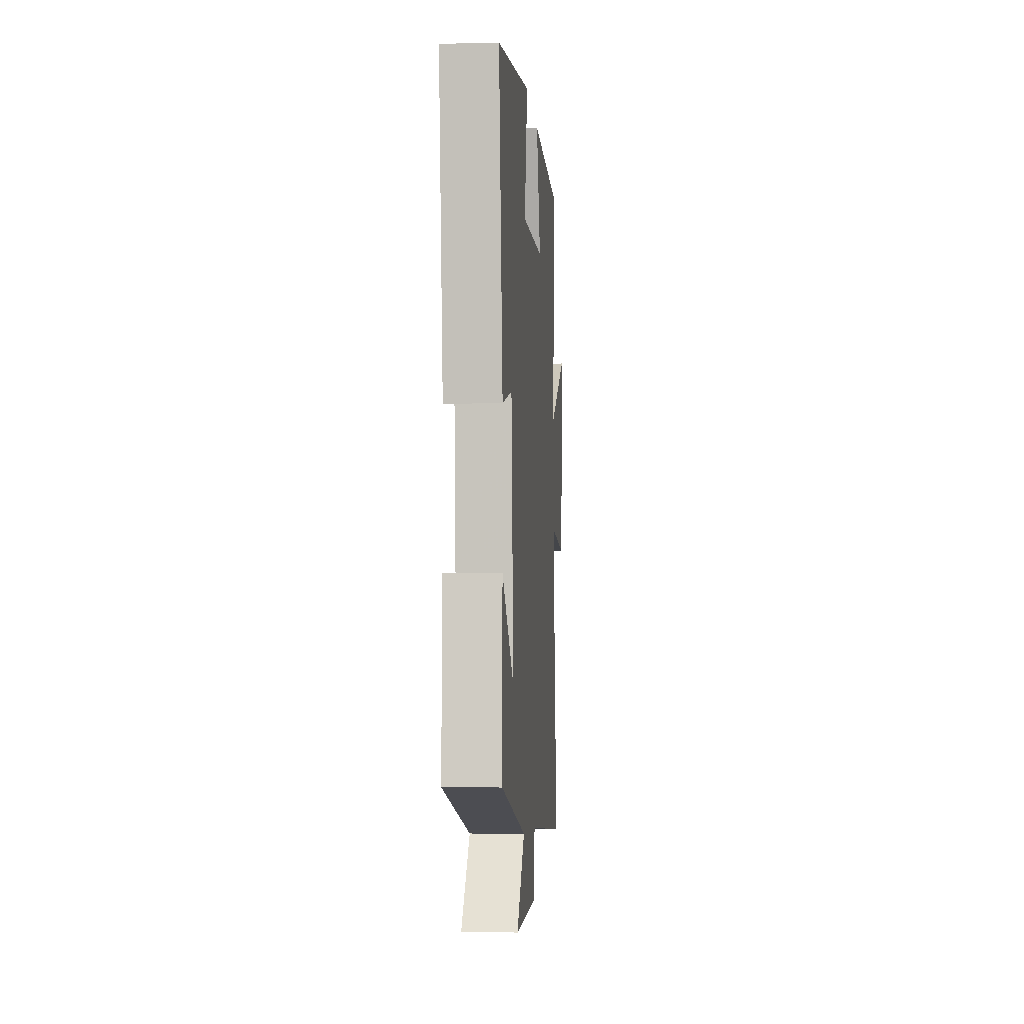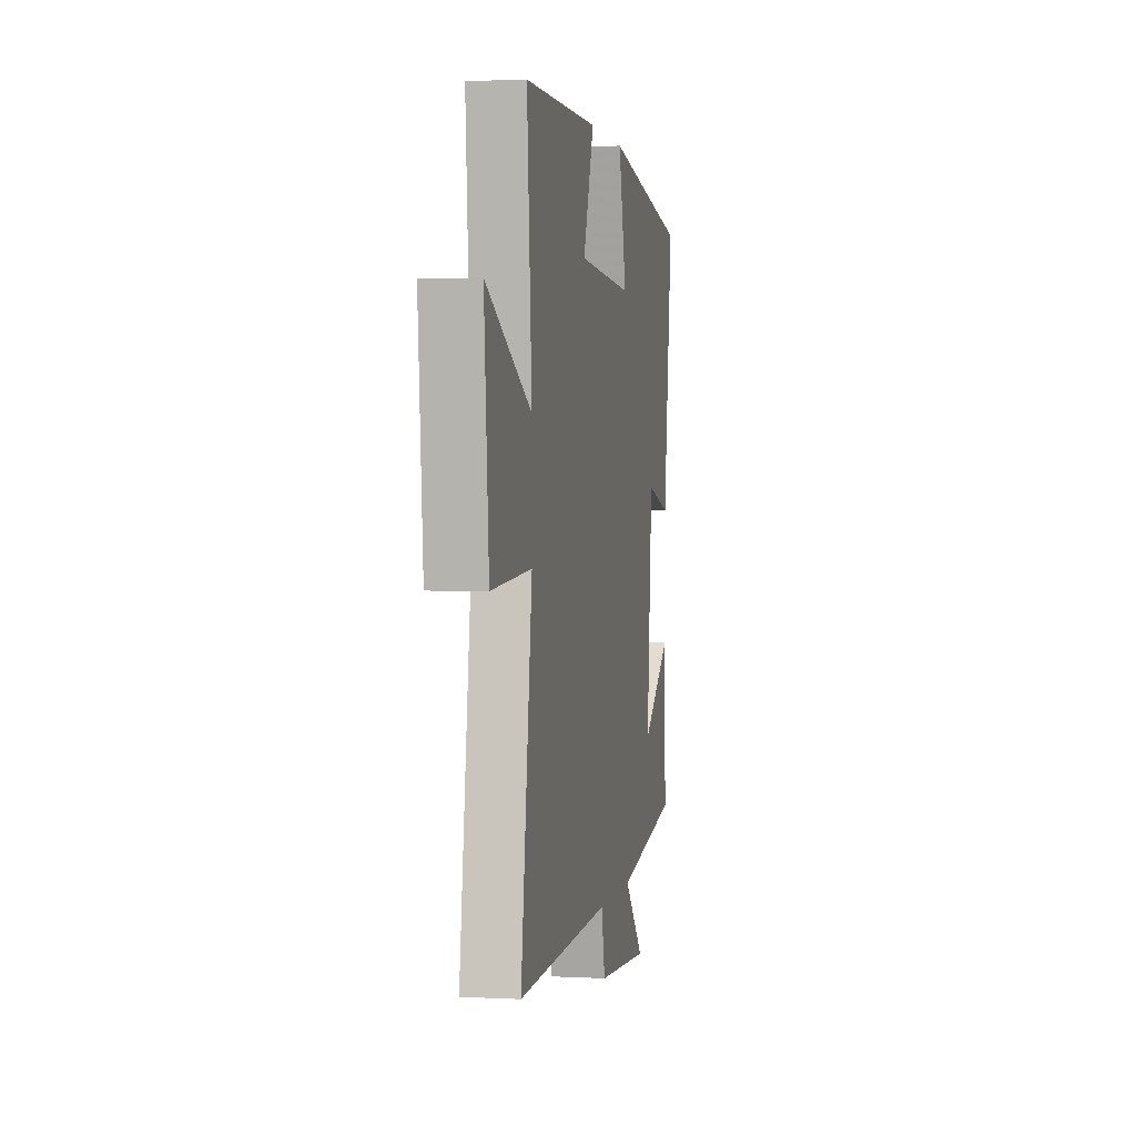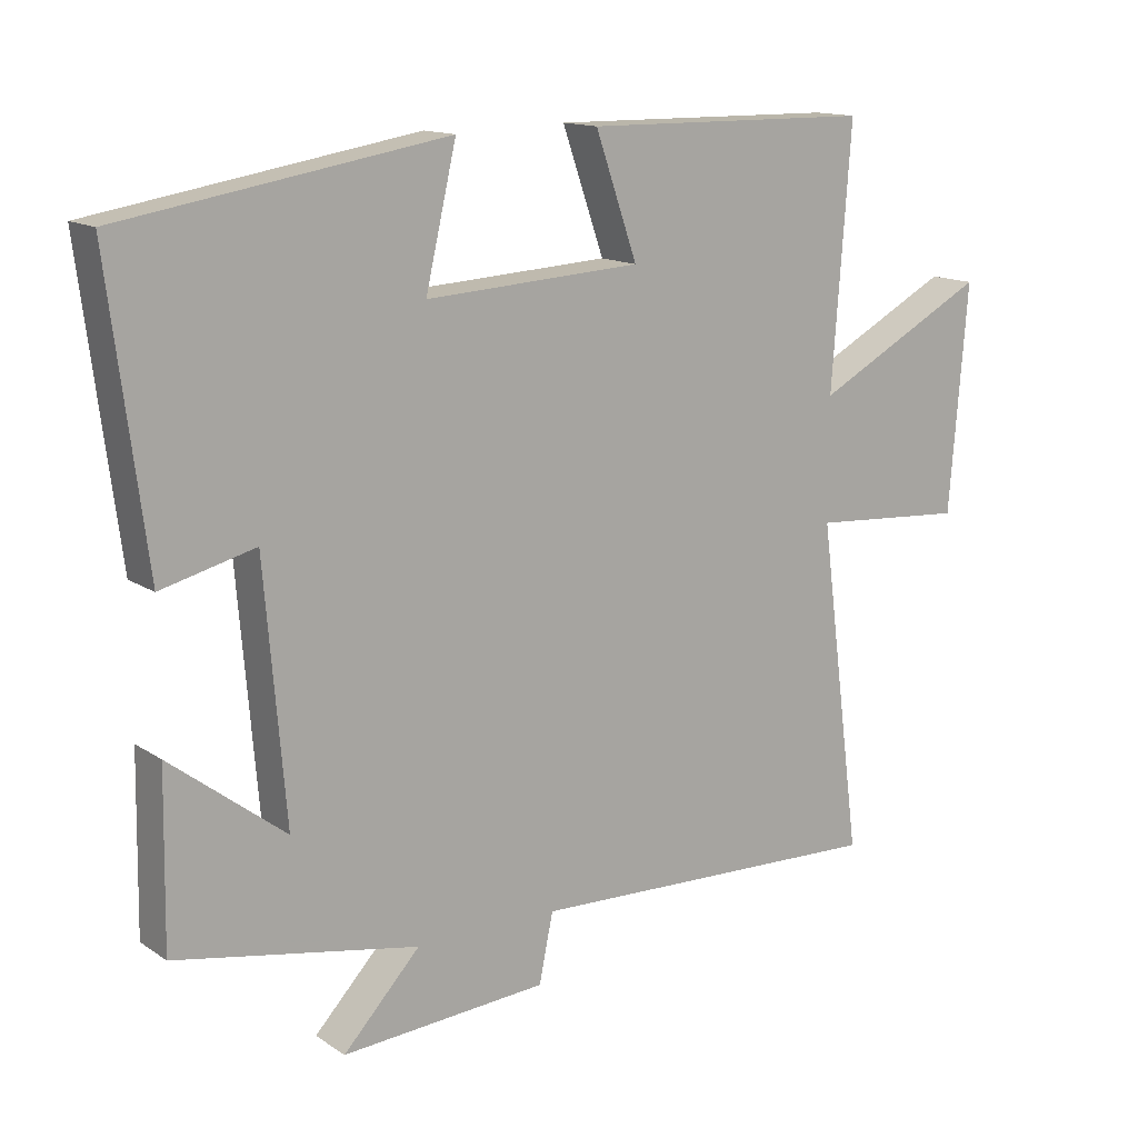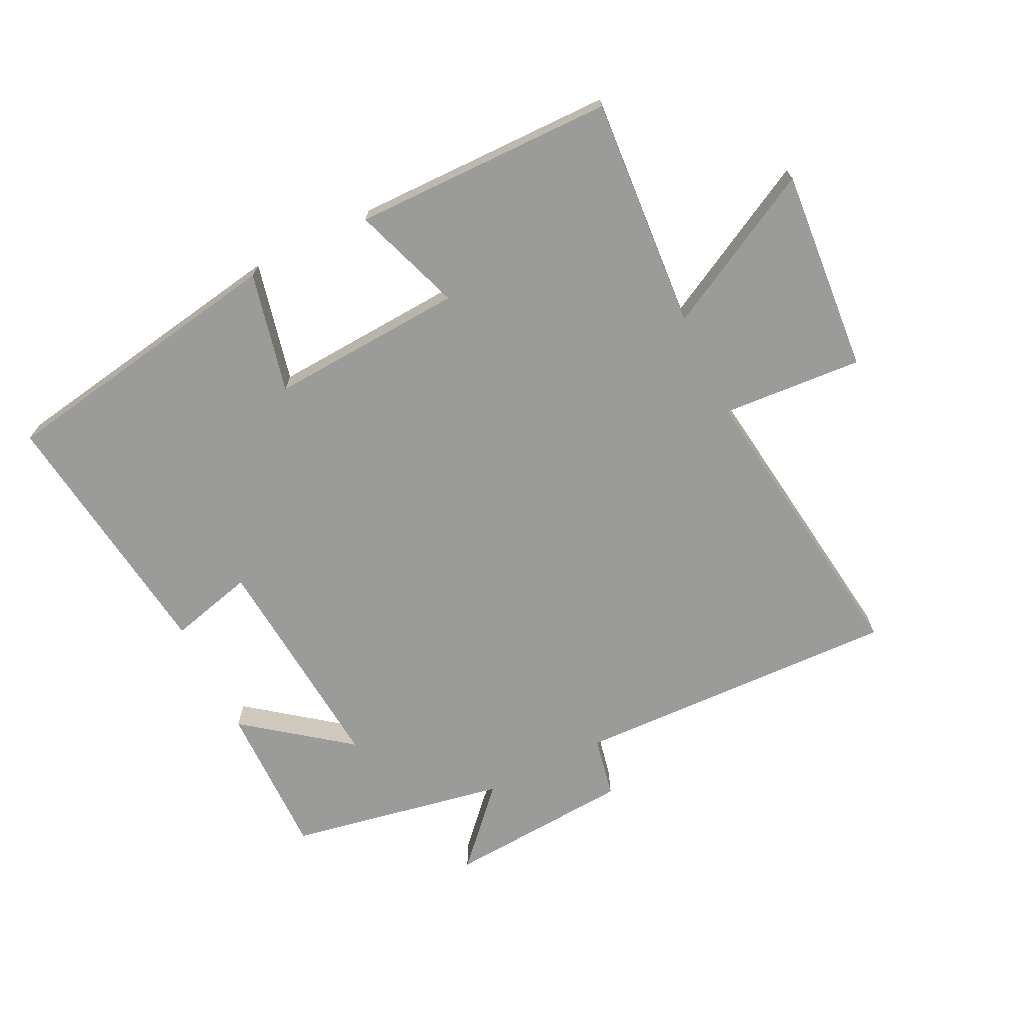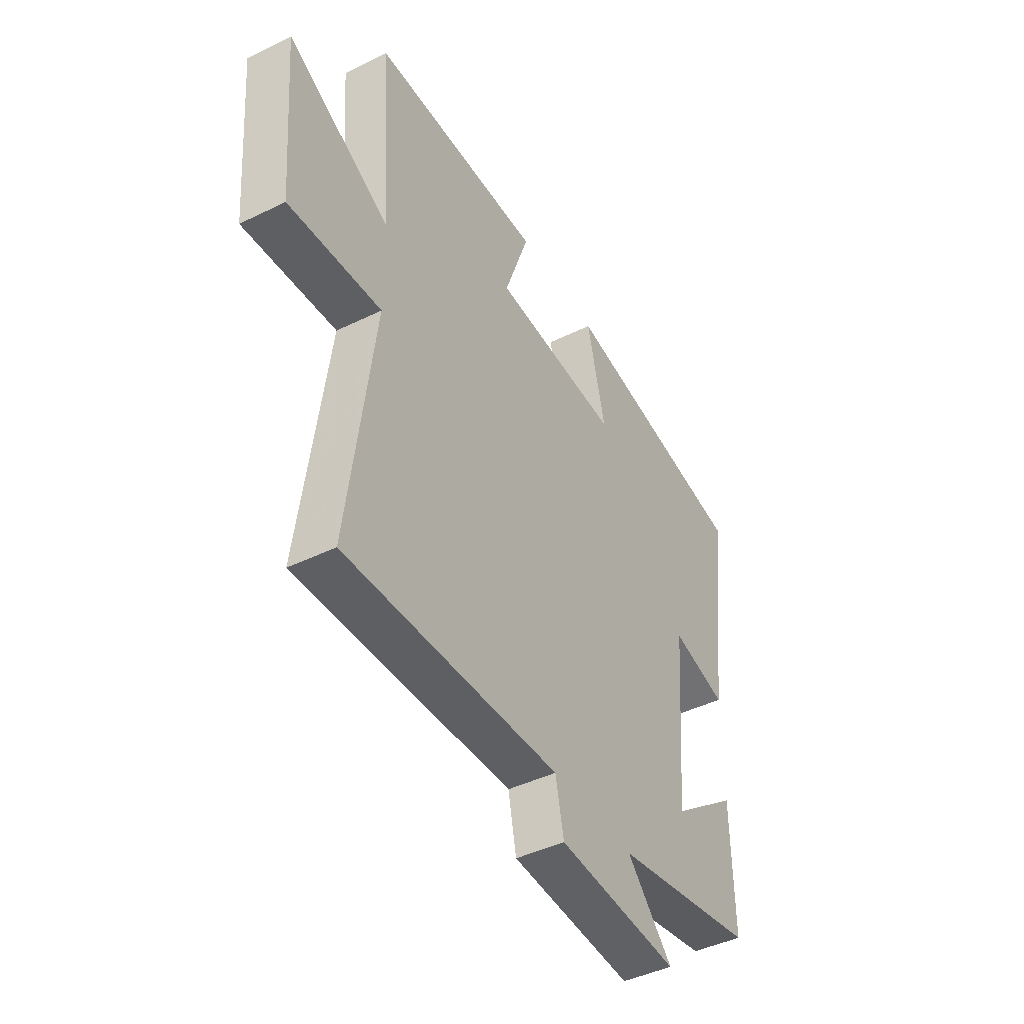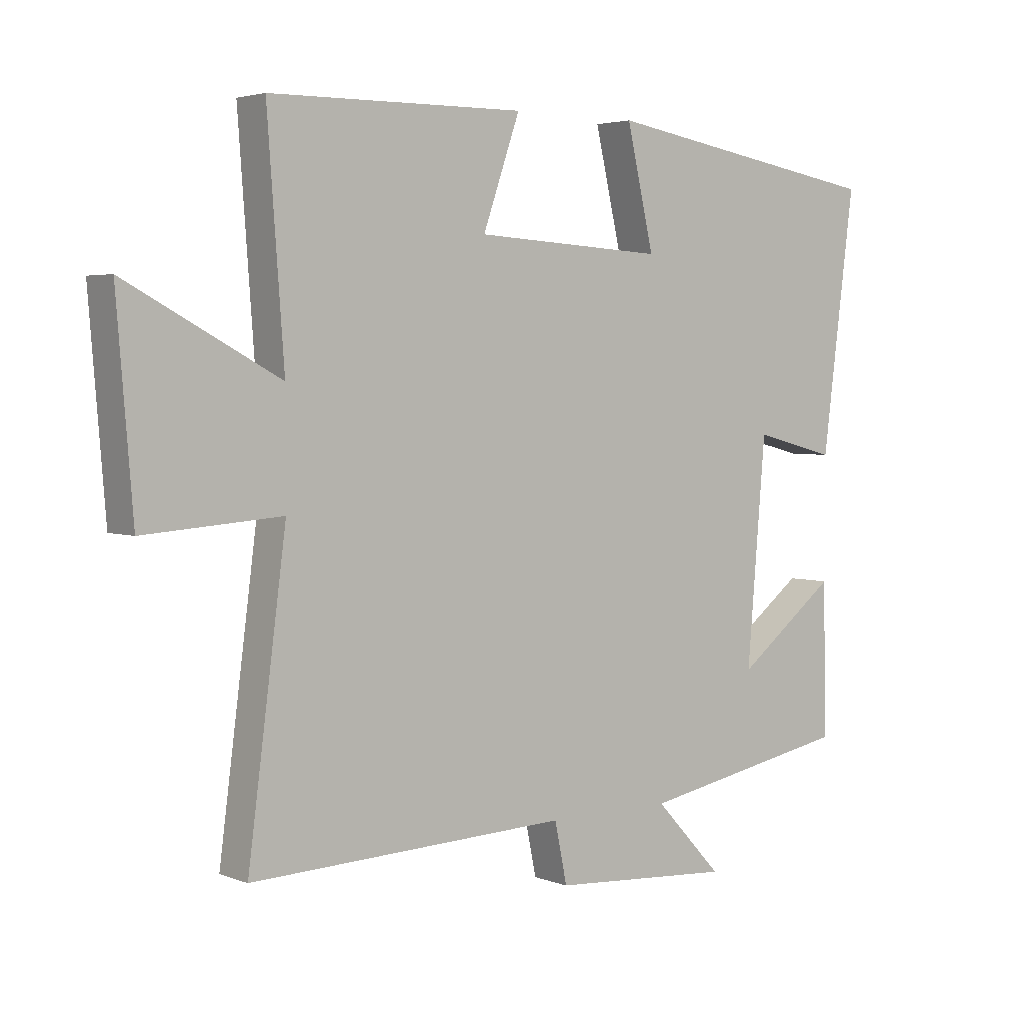
<metadata>
{"format":"obj","ext":"obj","renderer":"f3d","projection":"perspective","resolution":1024,"background":"white","views":[{"elev":-5.7,"azim":-85.6,"up":"+Z"},{"elev":1.9,"azim":100.7,"up":"+Z"},{"elev":14.1,"azim":-35.5,"up":"+Z"},{"elev":-69.6,"azim":26.3,"up":"+Y"},{"elev":-43.9,"azim":119.9,"up":"+Z"},{"elev":3.6,"azim":141.4,"up":"+Z"}]}
</metadata>
<code>
v -0.504 0.07 -0.435
v -0.5 0.07 -0.189
v -0.336 0.07 -0.315
v -0.366 0.07 0.043
v -0.5 0.07 0.009
v -0.553 0.07 0.423
v -0.09 0.07 0.5
v -0.134 0.07 0.31
v 0.174 0.07 0.328
v 0.114 0.07 0.5
v 0.527 0.07 0.495
v 0.5 0.07 0.128
v 0.748 0.07 0.26
v 0.722 0.07 -0.062
v 0.5 0.07 -0.046
v 0.562 0.07 -0.519
v 0.046 0.07 -0.5
v 0.026 0.07 -0.597
v -0.268 0.07 -0.617
v -0.158 0.07 -0.5
v -0.504 0 -0.435
v -0.5 0 -0.189
v -0.336 0 -0.315
v -0.366 0 0.043
v -0.5 0 0.009
v -0.553 0 0.423
v -0.09 0 0.5
v -0.134 0 0.31
v 0.174 0 0.328
v 0.114 0 0.5
v 0.527 0 0.495
v 0.5 0 0.128
v 0.748 0 0.26
v 0.722 0 -0.062
v 0.5 0 -0.046
v 0.562 0 -0.519
v 0.046 0 -0.5
v 0.026 0 -0.597
v -0.268 0 -0.617
v -0.158 0 -0.5
f 17 18 19 20
f 17 20 1
f 15 16 17 1
f 12 13 14 15
f 12 15 1
f 9 10 11 12
f 8 9 12
f 5 6 7 8
f 4 5 8
f 3 4 8 12
f 1 2 3
f 1 3 12
f 40 39 38 37
f 21 40 37
f 21 37 36 35
f 35 34 33 32
f 21 35 32
f 32 31 30 29
f 32 29 28
f 28 27 26 25
f 28 25 24
f 32 28 24 23
f 23 22 21
f 32 23 21
f 1 21 22 2
f 2 22 23 3
f 3 23 24 4
f 4 24 25 5
f 5 25 26 6
f 6 26 27 7
f 7 27 28 8
f 8 28 29 9
f 9 29 30 10
f 10 30 31 11
f 11 31 32 12
f 12 32 33 13
f 13 33 34 14
f 14 34 35 15
f 15 35 36 16
f 16 36 37 17
f 17 37 38 18
f 18 38 39 19
f 19 39 40 20
f 20 40 21 1

</code>
